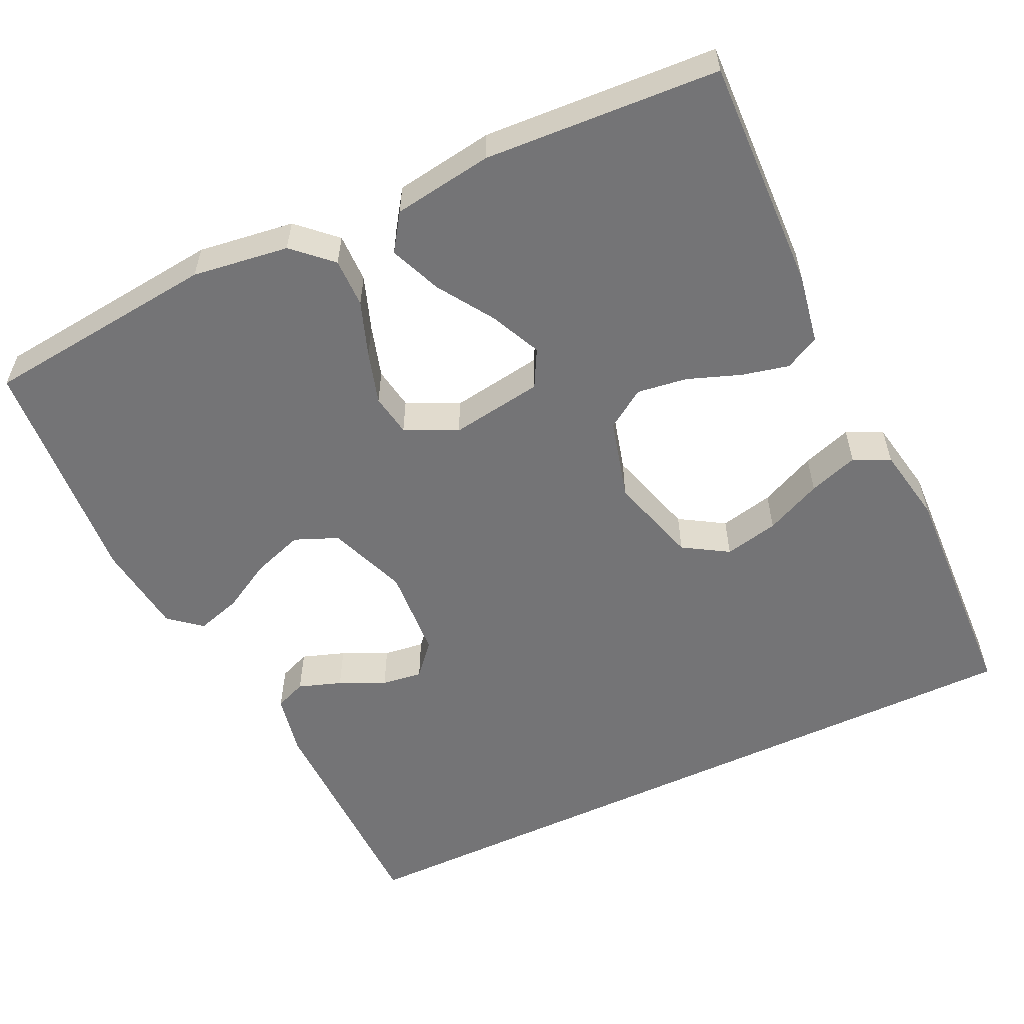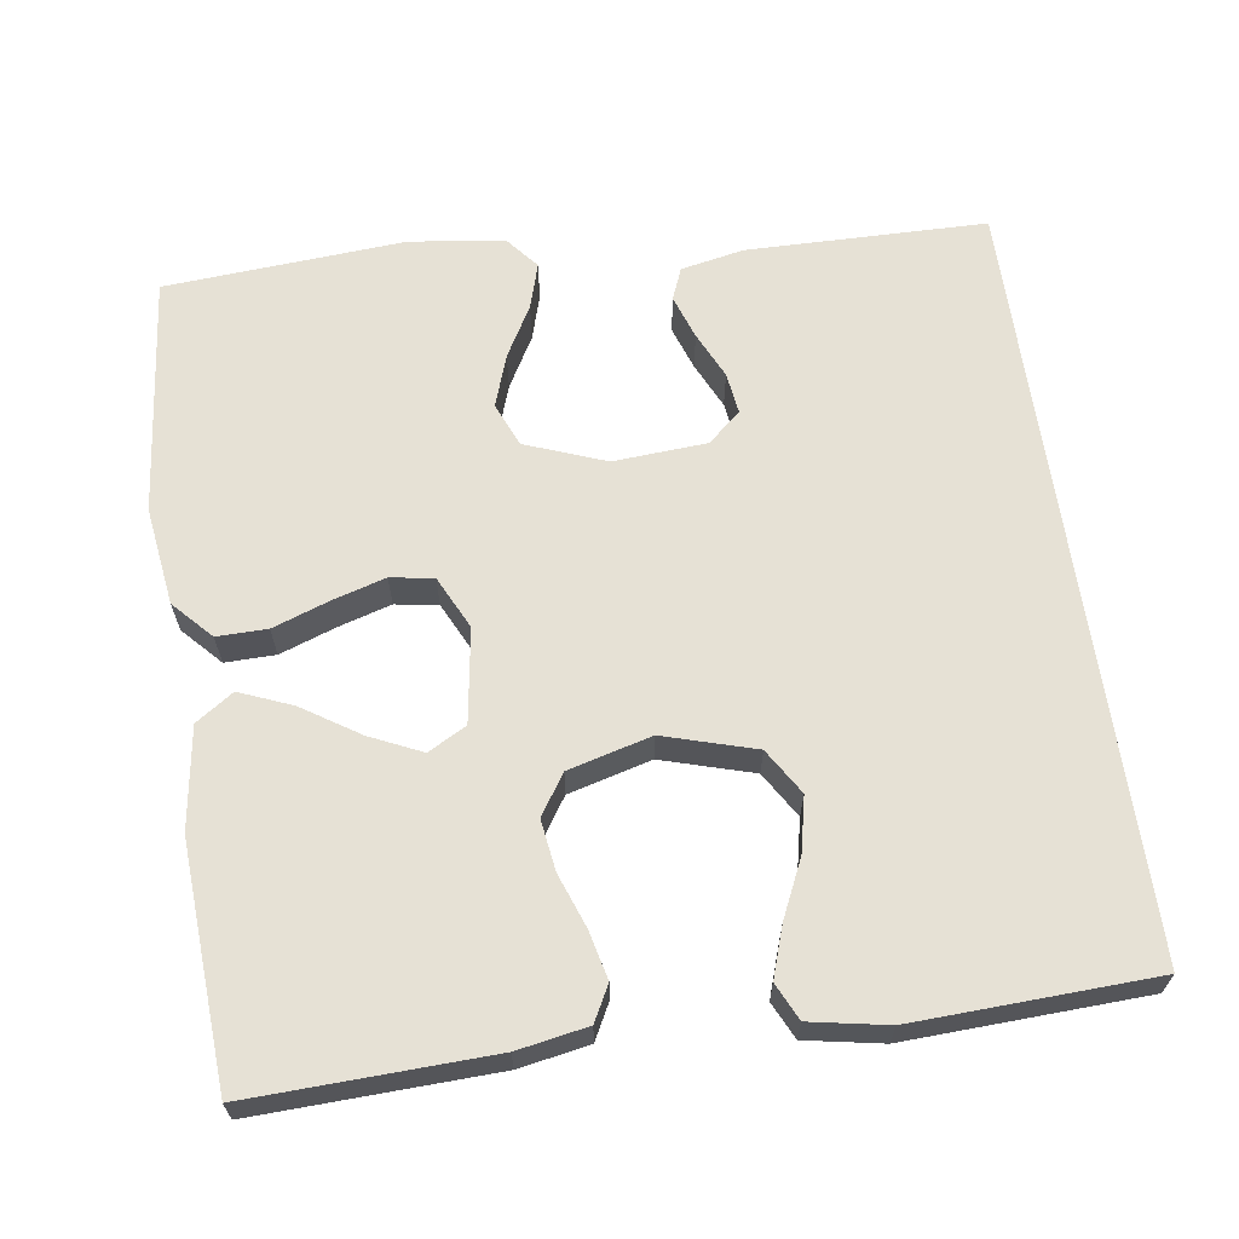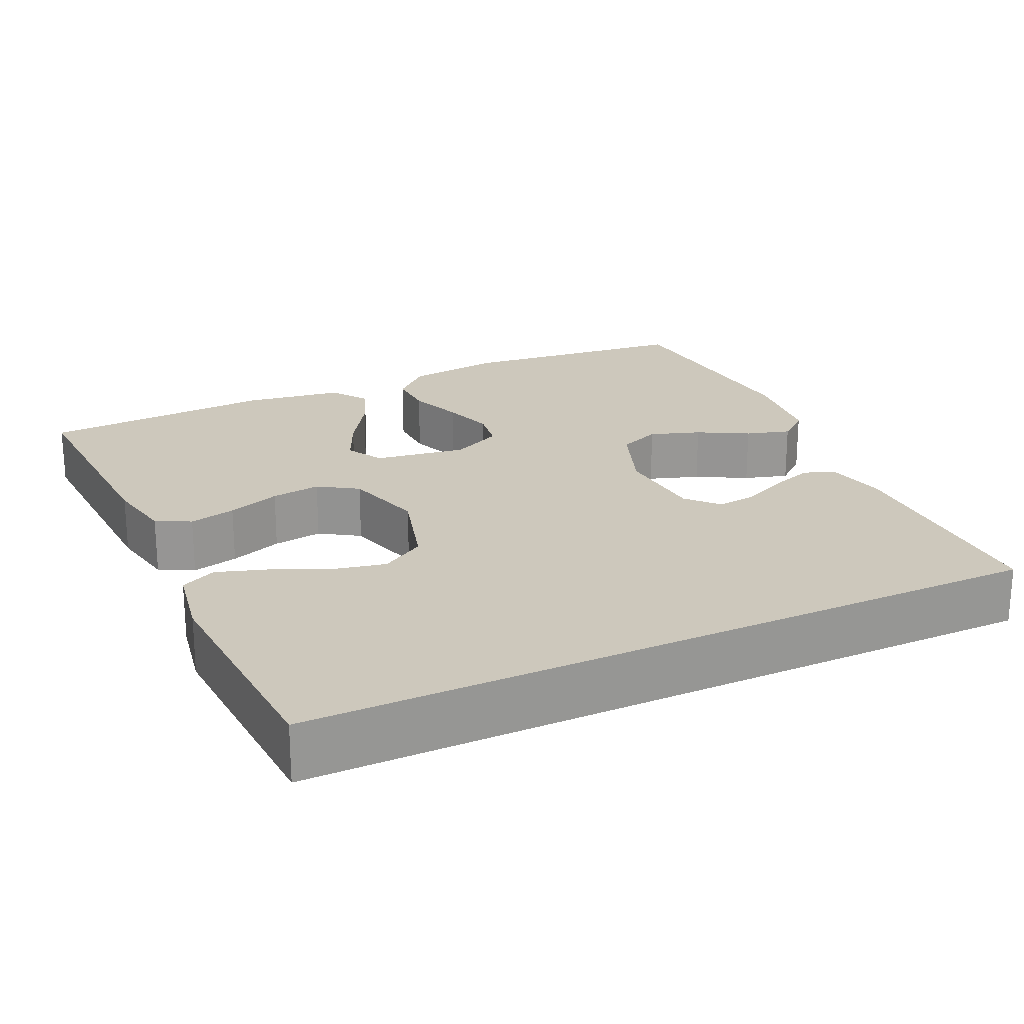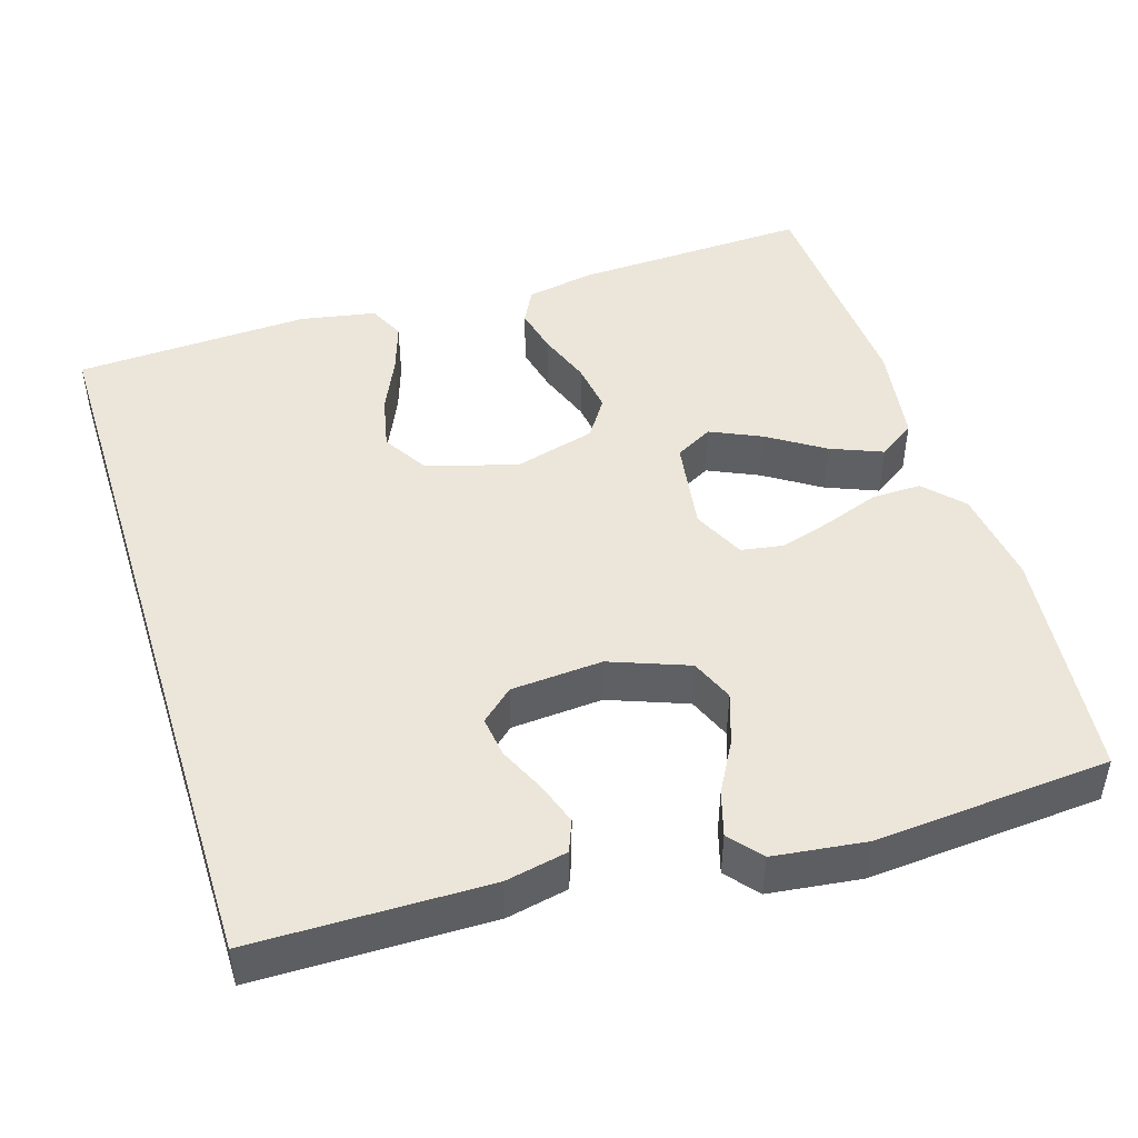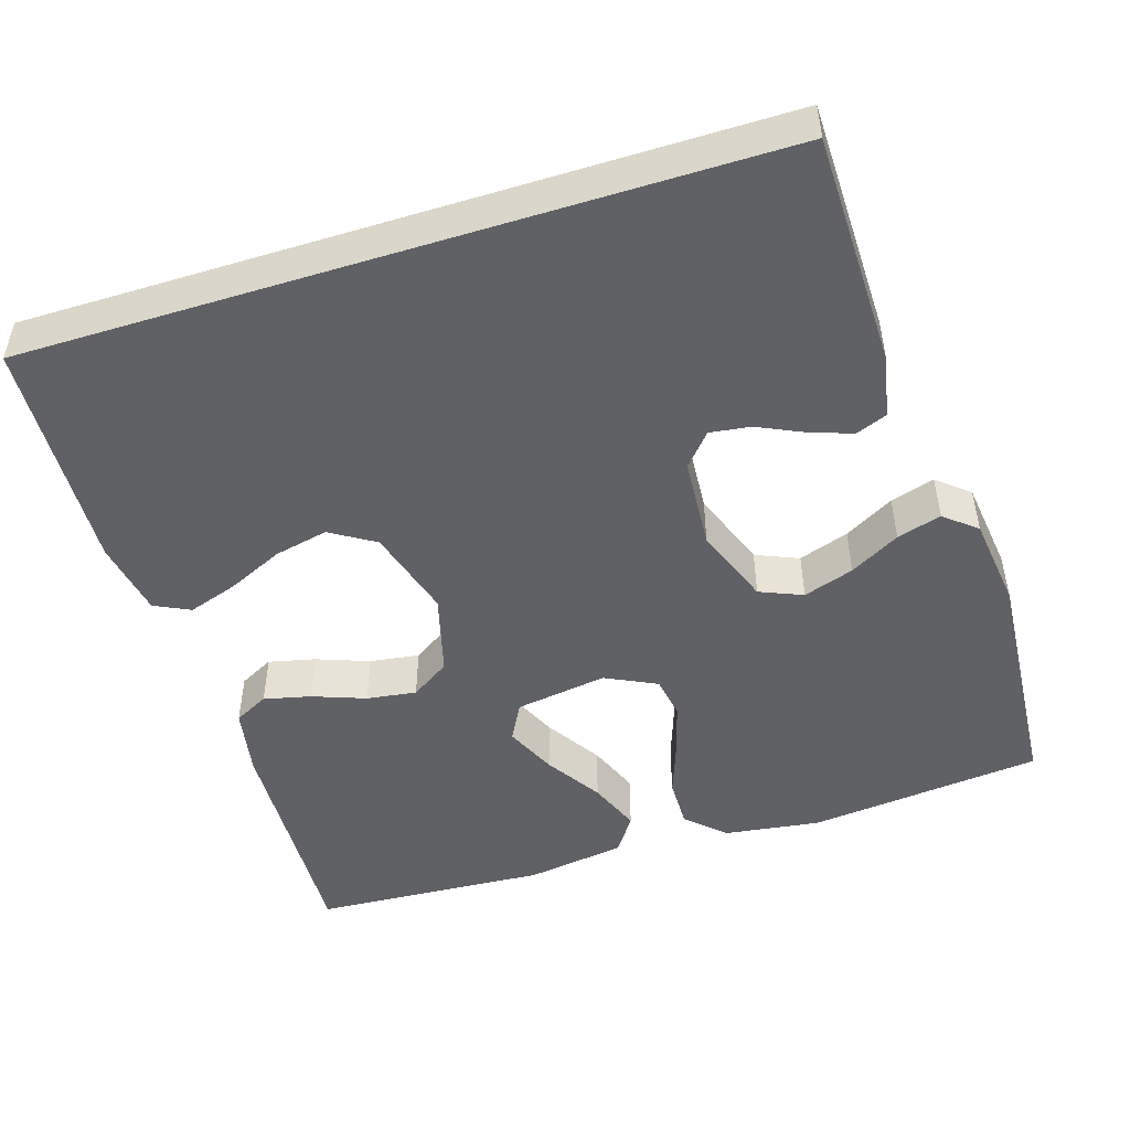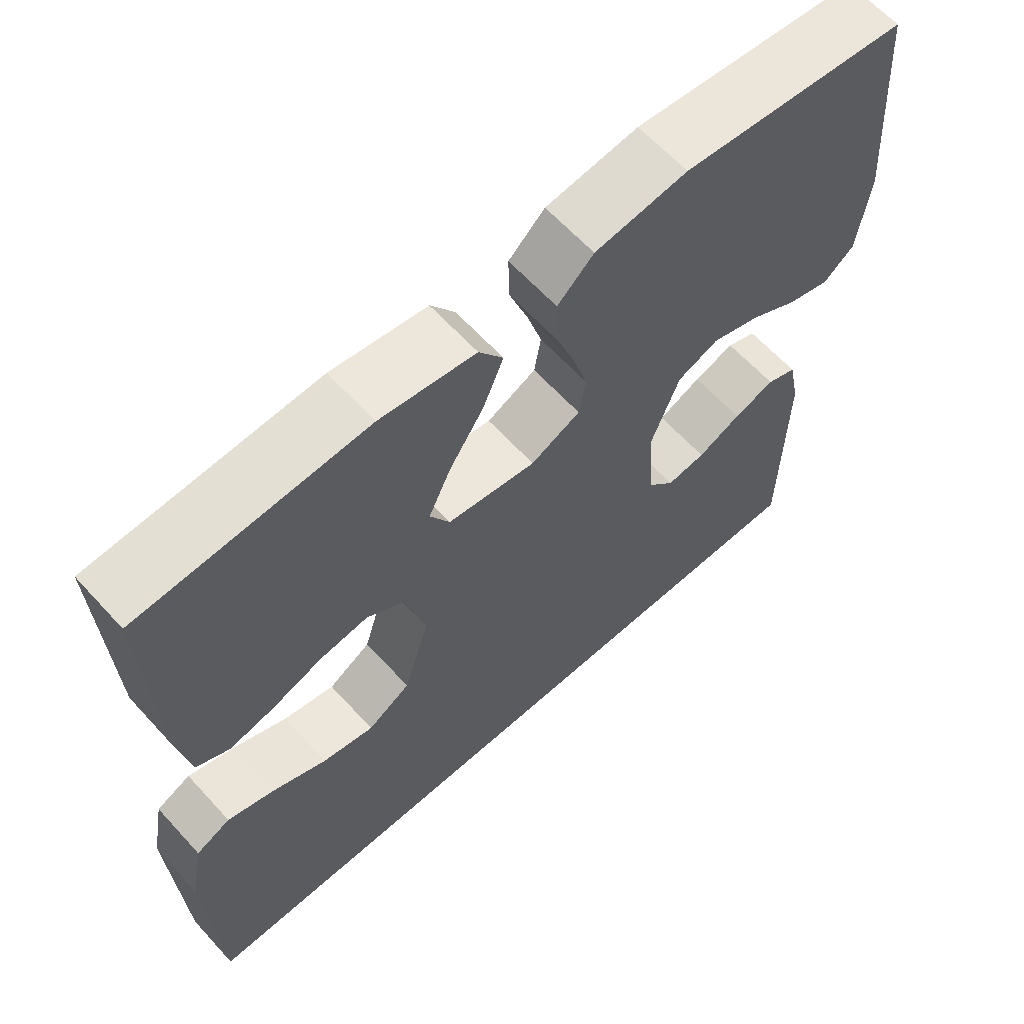
<metadata>
{"format":"obj","ext":"obj","renderer":"f3d","projection":"perspective","resolution":1024,"background":"white","views":[{"elev":-56.3,"azim":25.3,"up":"+Y"},{"elev":64.6,"azim":81.8,"up":"+Y"},{"elev":22.2,"azim":154.6,"up":"+Y"},{"elev":46.9,"azim":-107.5,"up":"+Y"},{"elev":-49.1,"azim":-162.6,"up":"+Y"},{"elev":63.0,"azim":137.7,"up":"+Z"}]}
</metadata>
<code>
v 0.5 0.07 0.5
v 0.489 0.07 0.2
v 0.473 0.07 0.112
v 0.429 0.07 0.089
v 0.369 0.07 0.103
v 0.301 0.07 0.128
v 0.237 0.07 0.137
v 0.187 0.07 0.104
v 0.159 0.07 0
v 0.193 0.07 -0.115
v 0.25 0.07 -0.15
v 0.319 0.07 -0.135
v 0.391 0.07 -0.102
v 0.454 0.07 -0.081
v 0.5 0.07 -0.103
v 0.518 0.07 -0.2
v 0.505 0.07 -0.5
v -0.448 0.07 -0.5
v -0.452 0.07 -0.2
v -0.436 0.07 -0.121
v -0.396 0.07 -0.105
v -0.341 0.07 -0.124
v -0.283 0.07 -0.151
v -0.231 0.07 -0.158
v -0.195 0.07 -0.117
v -0.187 0.07 0
v -0.225 0.07 0.1
v -0.28 0.07 0.123
v -0.345 0.07 0.101
v -0.409 0.07 0.065
v -0.466 0.07 0.048
v -0.507 0.07 0.082
v -0.522 0.07 0.2
v -0.5 0.07 0.5
v -0.2 0.07 0.532
v -0.077 0.07 0.515
v -0.029 0.07 0.47
v -0.03 0.07 0.407
v -0.055 0.07 0.337
v -0.075 0.07 0.27
v -0.066 0.07 0.216
v 0 0.07 0.184
v 0.118 0.07 0.202
v 0.144 0.07 0.25
v 0.114 0.07 0.315
v 0.068 0.07 0.386
v 0.041 0.07 0.452
v 0.073 0.07 0.499
v 0.2 0.07 0.518
v 0.5 0 0.5
v 0.489 0 0.2
v 0.473 0 0.112
v 0.429 0 0.089
v 0.369 0 0.103
v 0.301 0 0.128
v 0.237 0 0.137
v 0.187 0 0.104
v 0.159 0 0
v 0.193 0 -0.115
v 0.25 0 -0.15
v 0.319 0 -0.135
v 0.391 0 -0.102
v 0.454 0 -0.081
v 0.5 0 -0.103
v 0.518 0 -0.2
v 0.505 0 -0.5
v -0.448 0 -0.5
v -0.452 0 -0.2
v -0.436 0 -0.121
v -0.396 0 -0.105
v -0.341 0 -0.124
v -0.283 0 -0.151
v -0.231 0 -0.158
v -0.195 0 -0.117
v -0.187 0 0
v -0.225 0 0.1
v -0.28 0 0.123
v -0.345 0 0.101
v -0.409 0 0.065
v -0.466 0 0.048
v -0.507 0 0.082
v -0.522 0 0.2
v -0.5 0 0.5
v -0.2 0 0.532
v -0.077 0 0.515
v -0.029 0 0.47
v -0.03 0 0.407
v -0.055 0 0.337
v -0.075 0 0.27
v -0.066 0 0.216
v 0 0 0.184
v 0.118 0 0.202
v 0.144 0 0.25
v 0.114 0 0.315
v 0.068 0 0.386
v 0.041 0 0.452
v 0.073 0 0.499
v 0.2 0 0.518
f 4 5 6
f 3 4 6
f 2 3 6
f 1 2 6
f 49 1 6
f 48 49 6
f 47 48 6
f 46 47 6
f 45 46 6
f 44 45 6 7
f 43 44 7 8
f 42 43 8 9
f 41 42 9 10
f 37 38 39
f 36 37 39
f 35 36 39
f 34 35 39
f 33 34 39
f 32 33 39
f 31 32 39
f 30 31 39
f 29 30 39
f 28 29 39 40
f 27 28 40 41
f 21 22 23
f 20 21 23
f 19 20 23
f 18 19 23
f 18 23 24
f 16 17 18
f 15 16 18
f 14 15 18
f 13 14 18
f 12 13 18
f 11 12 18
f 18 24 25
f 11 18 25
f 10 11 25
f 26 27 41 10
f 10 25 26
f 55 54 53
f 55 53 52
f 55 52 51
f 55 51 50
f 55 50 98
f 55 98 97
f 55 97 96
f 55 96 95
f 55 95 94
f 56 55 94 93
f 57 56 93 92
f 58 57 92 91
f 59 58 91 90
f 88 87 86
f 88 86 85
f 88 85 84
f 88 84 83
f 88 83 82
f 88 82 81
f 88 81 80
f 88 80 79
f 88 79 78
f 89 88 78 77
f 90 89 77 76
f 72 71 70
f 72 70 69
f 72 69 68
f 72 68 67
f 73 72 67
f 67 66 65
f 67 65 64
f 67 64 63
f 67 63 62
f 67 62 61
f 67 61 60
f 74 73 67
f 74 67 60
f 74 60 59
f 59 90 76 75
f 75 74 59
f 1 50 51 2
f 2 51 52 3
f 3 52 53 4
f 4 53 54 5
f 5 54 55 6
f 6 55 56 7
f 7 56 57 8
f 8 57 58 9
f 9 58 59 10
f 10 59 60 11
f 11 60 61 12
f 12 61 62 13
f 13 62 63 14
f 14 63 64 15
f 15 64 65 16
f 16 65 66 17
f 17 66 67 18
f 18 67 68 19
f 19 68 69 20
f 20 69 70 21
f 21 70 71 22
f 22 71 72 23
f 23 72 73 24
f 24 73 74 25
f 25 74 75 26
f 26 75 76 27
f 27 76 77 28
f 28 77 78 29
f 29 78 79 30
f 30 79 80 31
f 31 80 81 32
f 32 81 82 33
f 33 82 83 34
f 34 83 84 35
f 35 84 85 36
f 36 85 86 37
f 37 86 87 38
f 38 87 88 39
f 39 88 89 40
f 40 89 90 41
f 41 90 91 42
f 42 91 92 43
f 43 92 93 44
f 44 93 94 45
f 45 94 95 46
f 46 95 96 47
f 47 96 97 48
f 48 97 98 49
f 49 98 50 1

</code>
